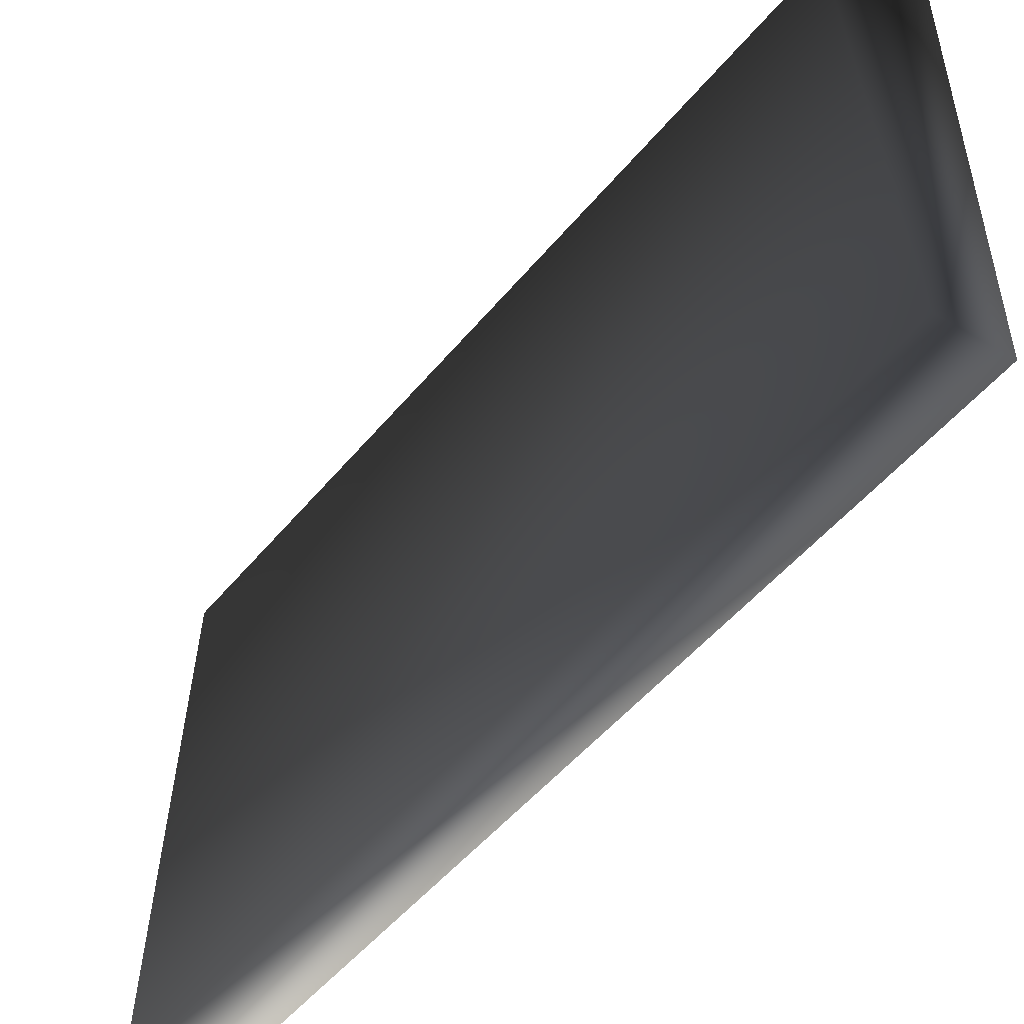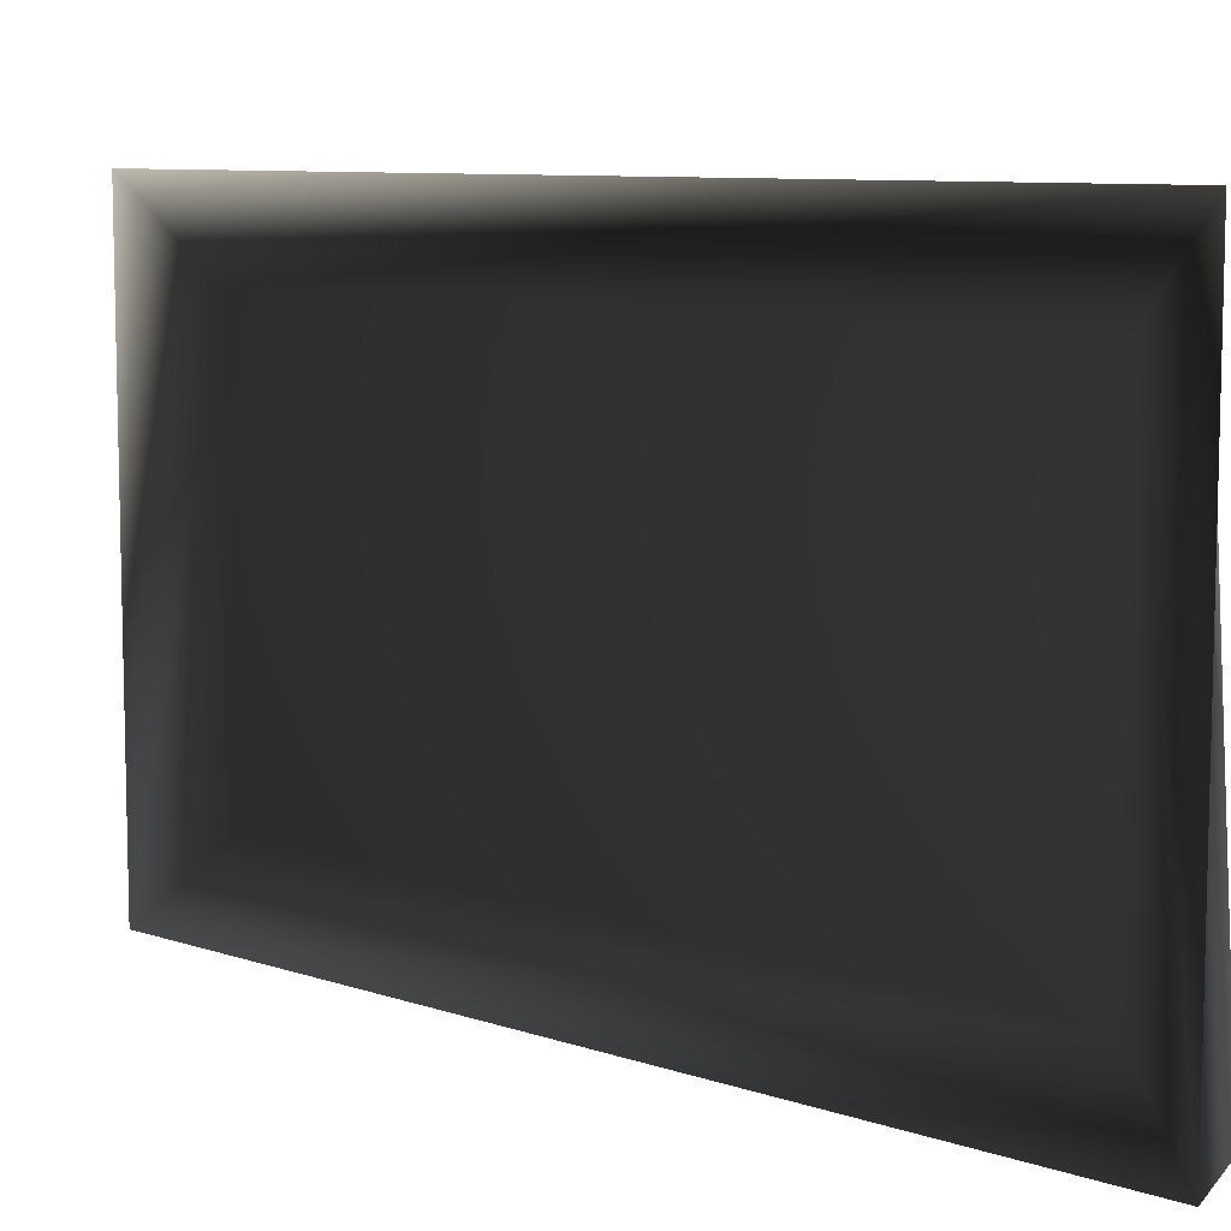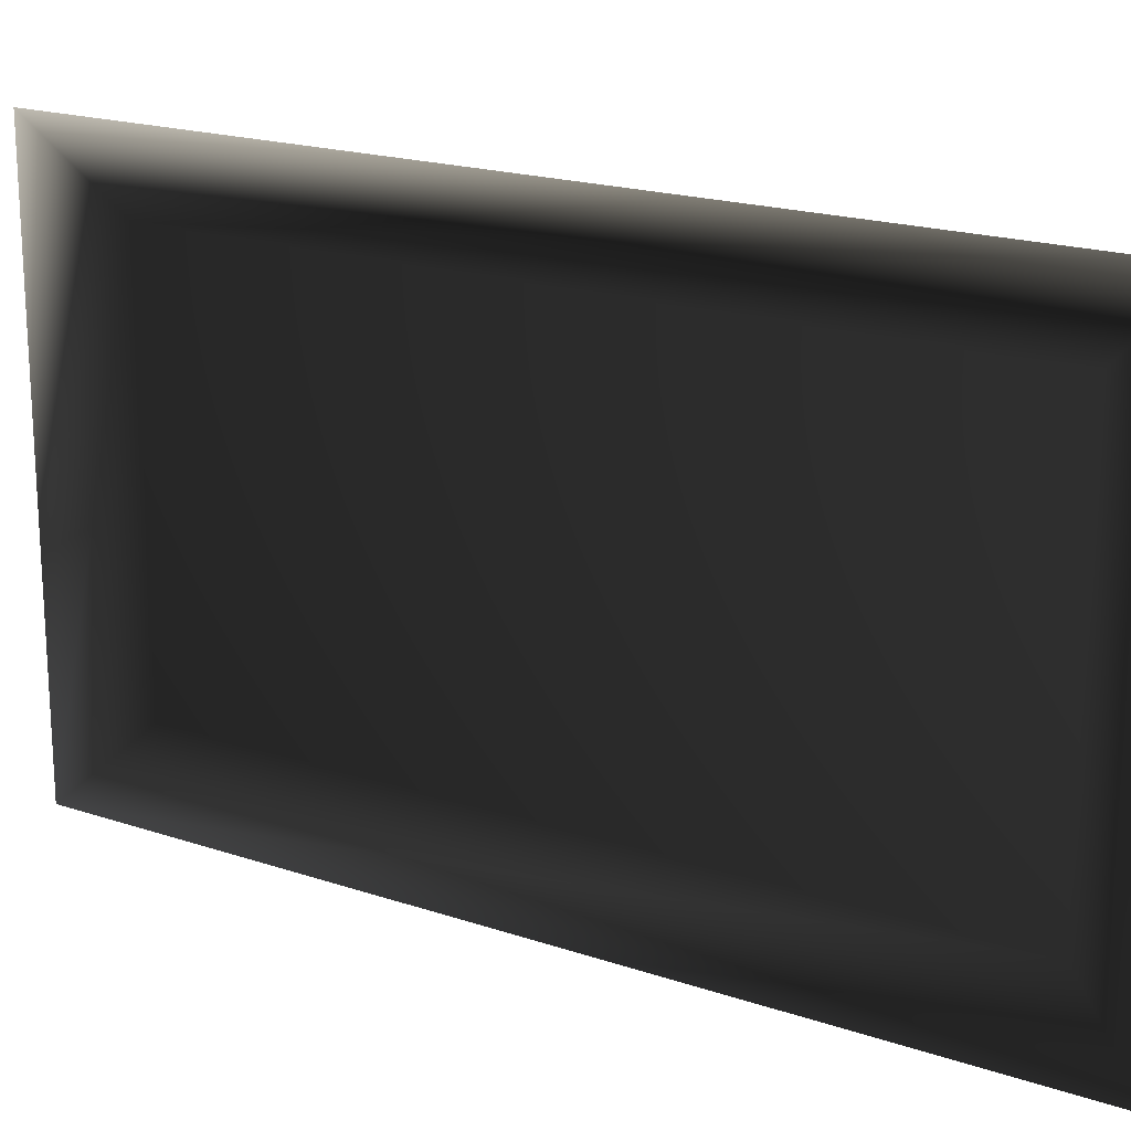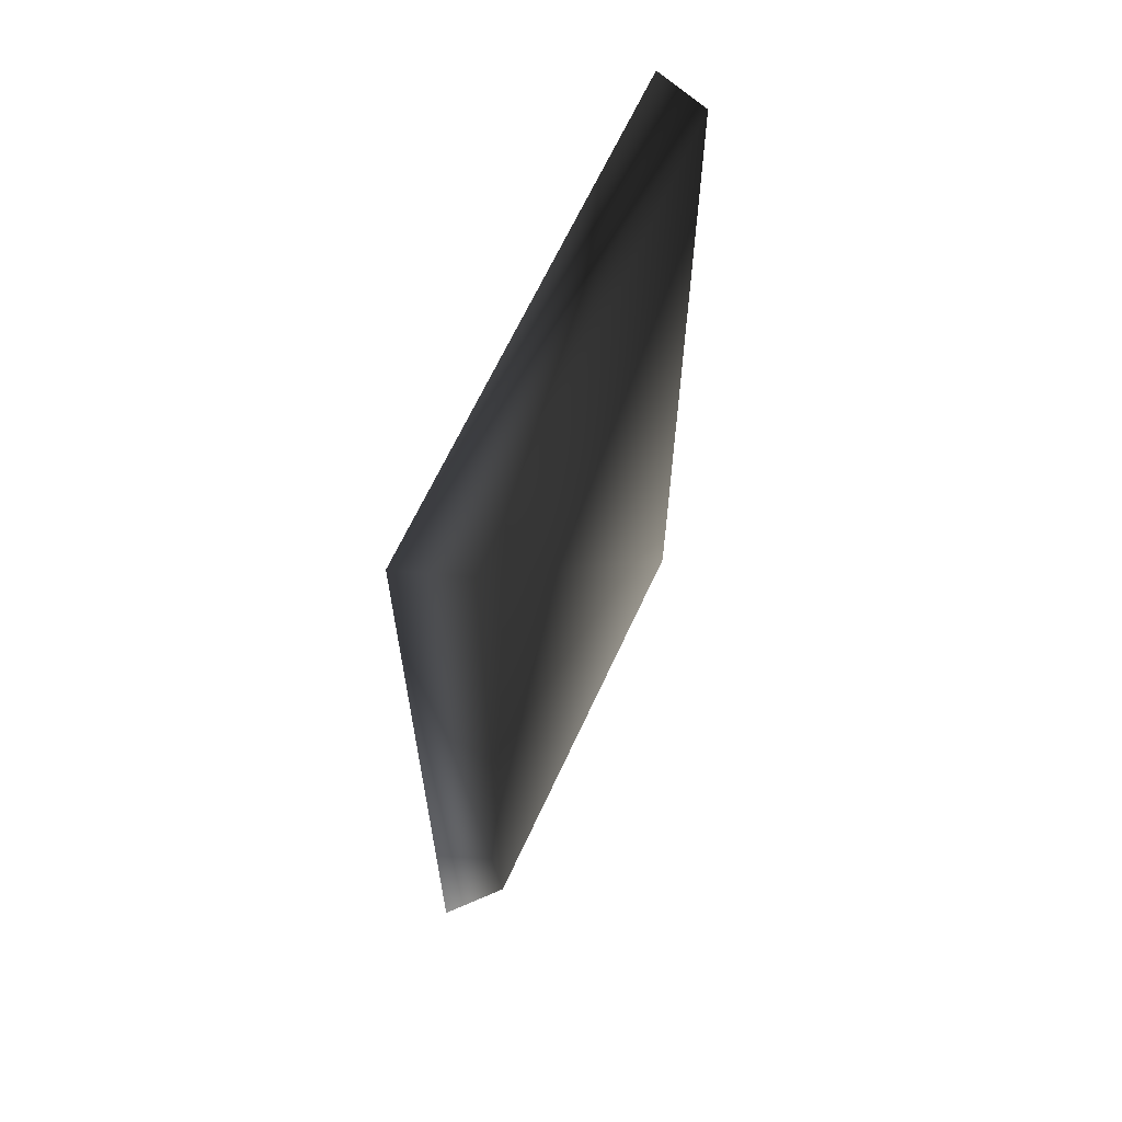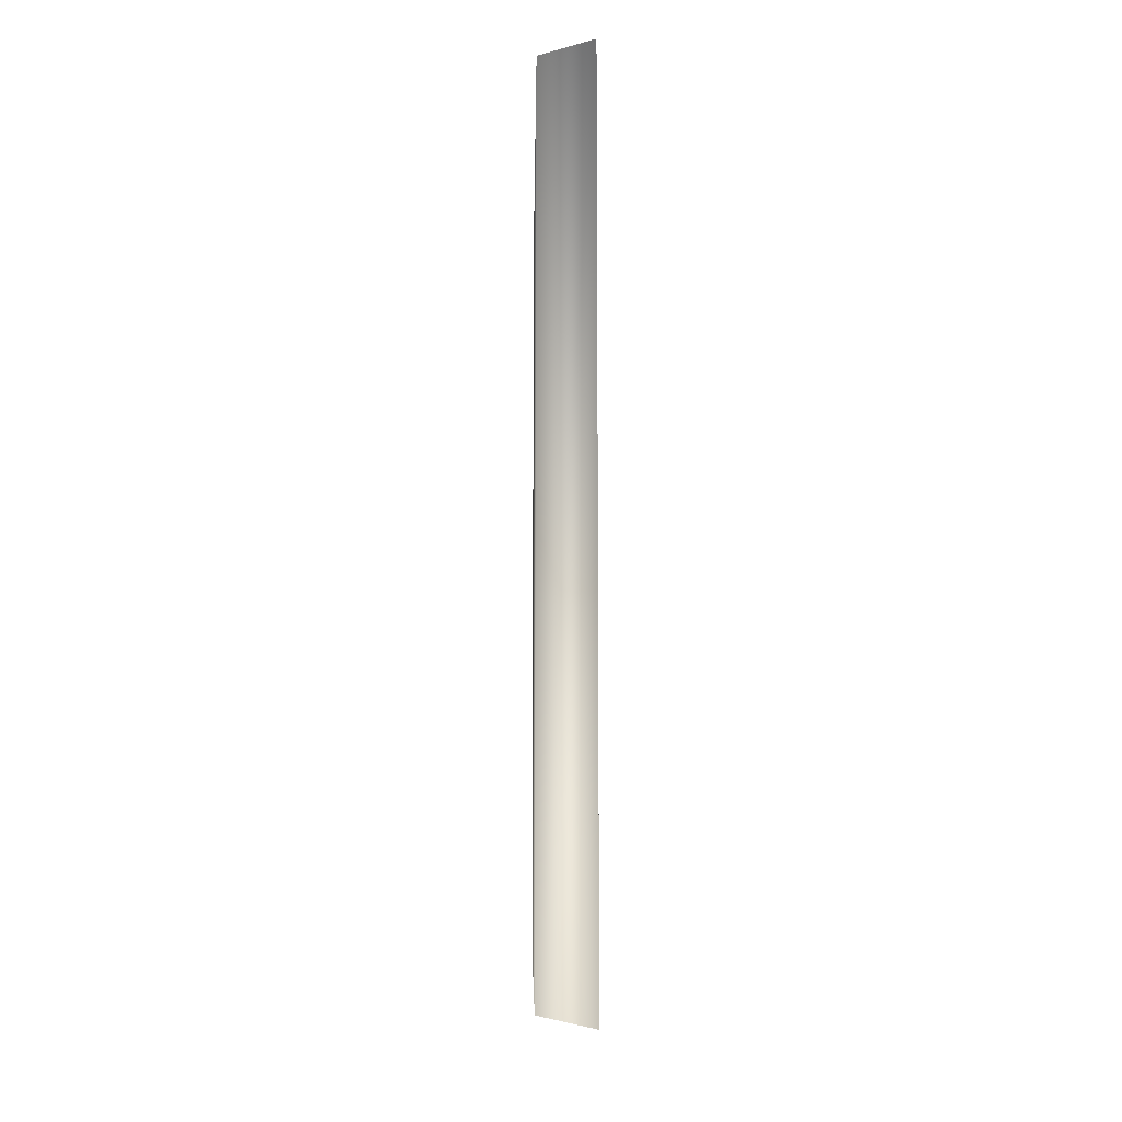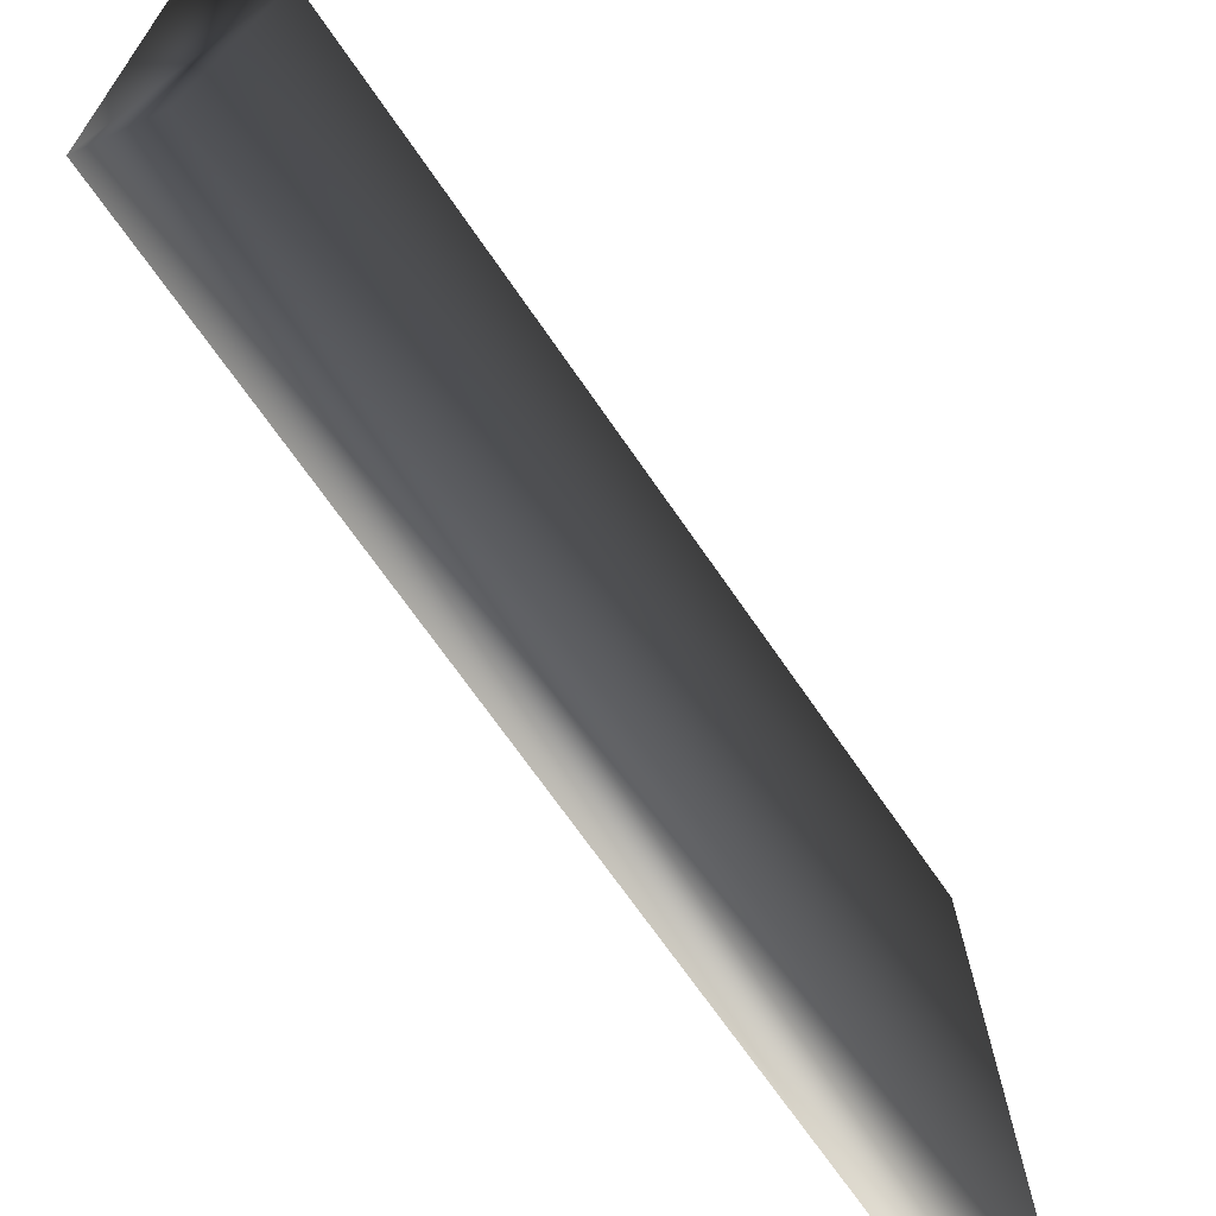
<metadata>
{"format":"obj","ext":"obj","renderer":"f3d","projection":"perspective","resolution":1024,"background":"white","views":[{"elev":-50.8,"azim":-38.0,"up":"+Y"},{"elev":8.6,"azim":132.6,"up":"+Y"},{"elev":19.2,"azim":122.4,"up":"+Y"},{"elev":63.0,"azim":-156.1,"up":"+Z"},{"elev":-8.7,"azim":-1.1,"up":"+Z"},{"elev":-68.4,"azim":-145.7,"up":"+Y"}]}
</metadata>
<code>
v 0.09374 -1.138 -1.937
v -0.1462 -1.082 -1.887
v -0.1462 1.022 -1.748
v -0.1462 1.022 1.747
v -0.1462 1.022 -1.748
v -0.1462 -1.082 -1.887
v -0.1462 -1.082 1.887
v -0.05115 0.8497 -1.613
v -0.05115 -0.8198 -1.612
v 0.09374 -1.138 -1.937
v 0.09374 1.199 -1.937
v -0.05115 0.8499 1.61
v -0.05115 -0.8198 -1.612
v -0.05115 0.8497 -1.613
v -0.05115 -0.823 1.609
v 0.09374 -1.138 1.937
v -0.1462 -1.082 1.887
v -0.1462 -1.082 -1.887
v 0.09374 -1.138 -1.937
v 0.09374 1.199 1.937
v -0.1462 1.022 1.747
v -0.1462 -1.082 1.887
v 0.09374 -1.138 1.937
v 0.09374 -1.138 -1.937
v -0.05115 -0.8198 -1.612
v 0.09374 -1.138 1.937
v -0.05115 0.8499 1.61
v -0.05115 0.8497 -1.613
v 0.09374 1.199 -1.937
v -0.1462 1.022 -1.748
v -0.1462 1.022 1.747
v 0.09374 1.199 1.937
v -0.05115 -0.823 1.609
v 0.09374 1.199 -1.937
o stormwindpainting04.m2
g 0
f 1 2 3
f 4 5 6
f 6 7 4
f 8 9 10
f 11 8 10
f 12 13 14
f 12 15 13
f 16 17 18
f 18 19 16
f 20 21 22
f 22 23 20
f 24 25 26
f 27 28 29
f 30 31 32
f 32 29 30
f 32 27 29
f 32 26 27
f 27 26 33
f 25 33 26
f 3 34 1

</code>
